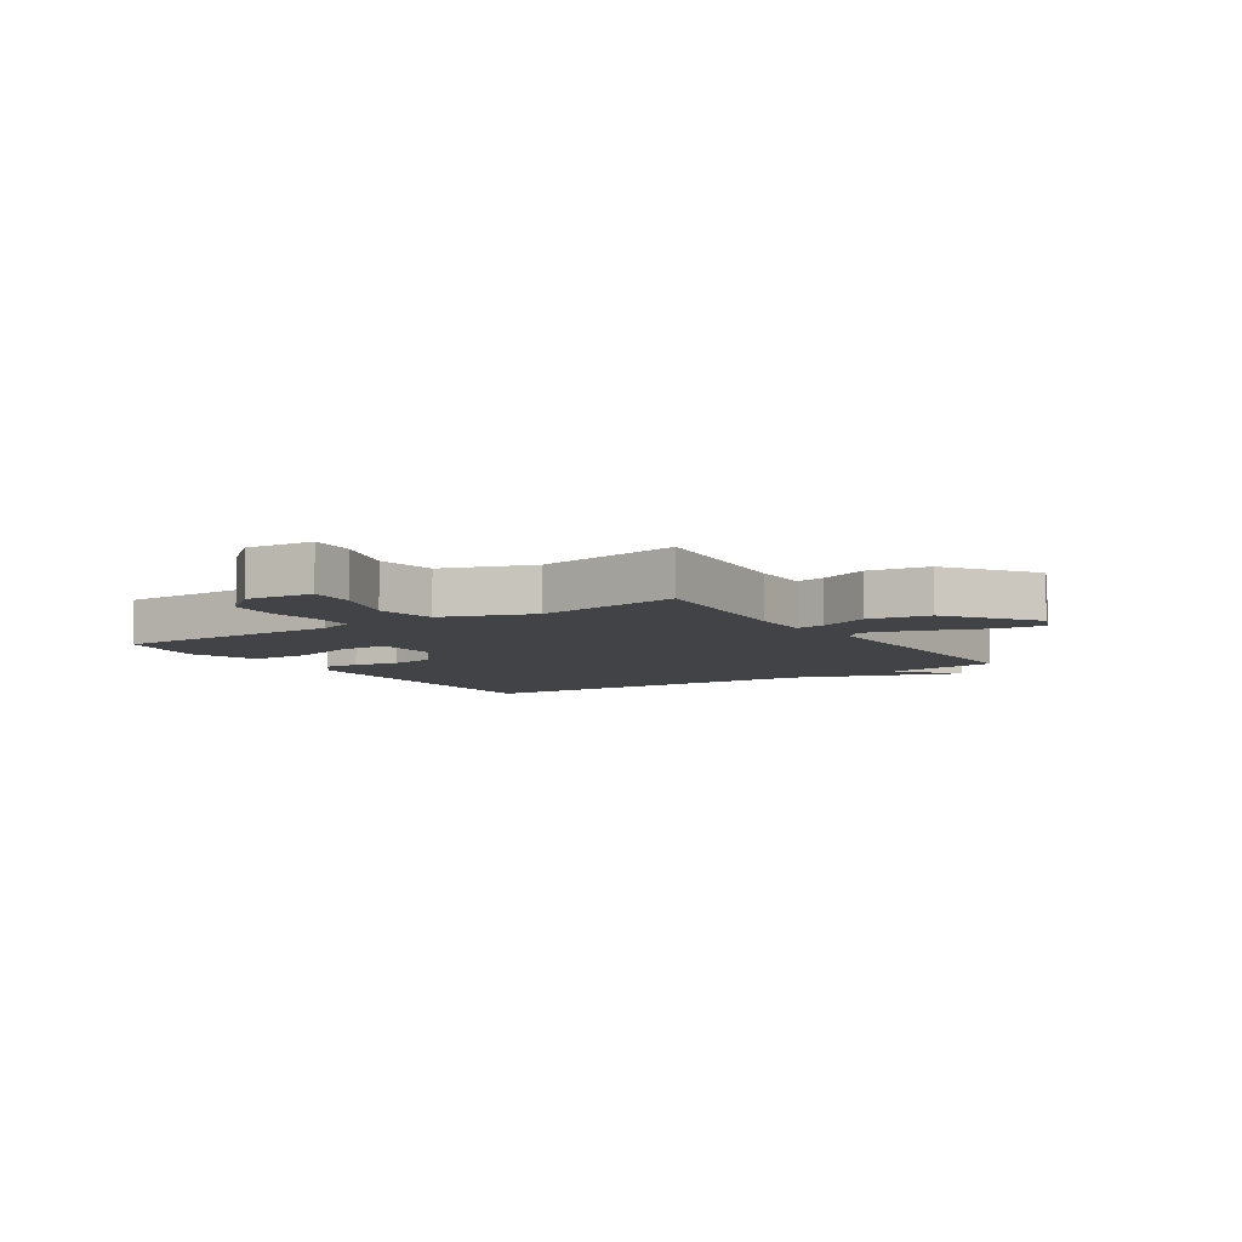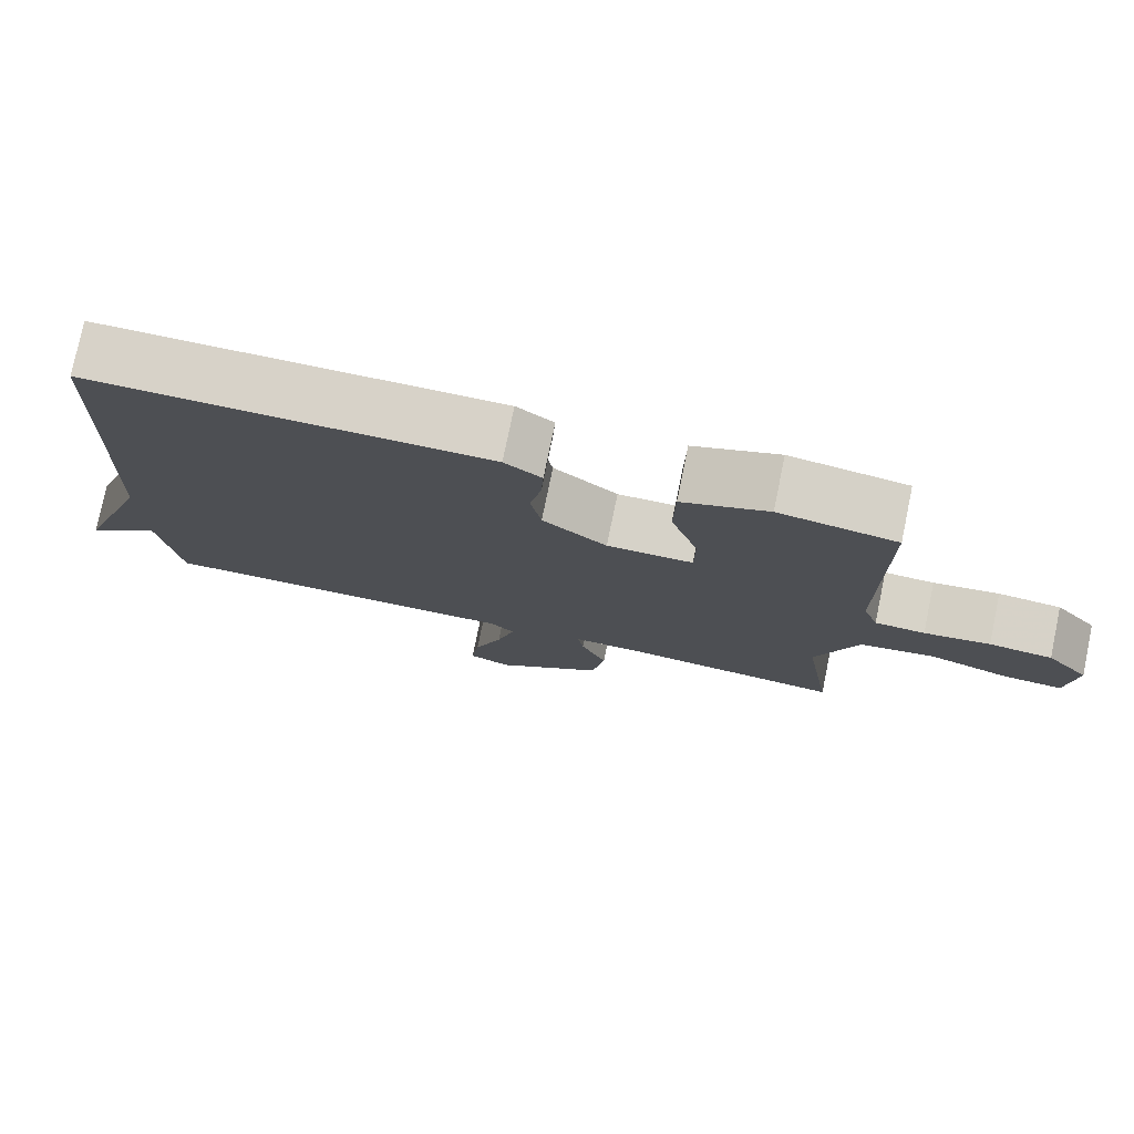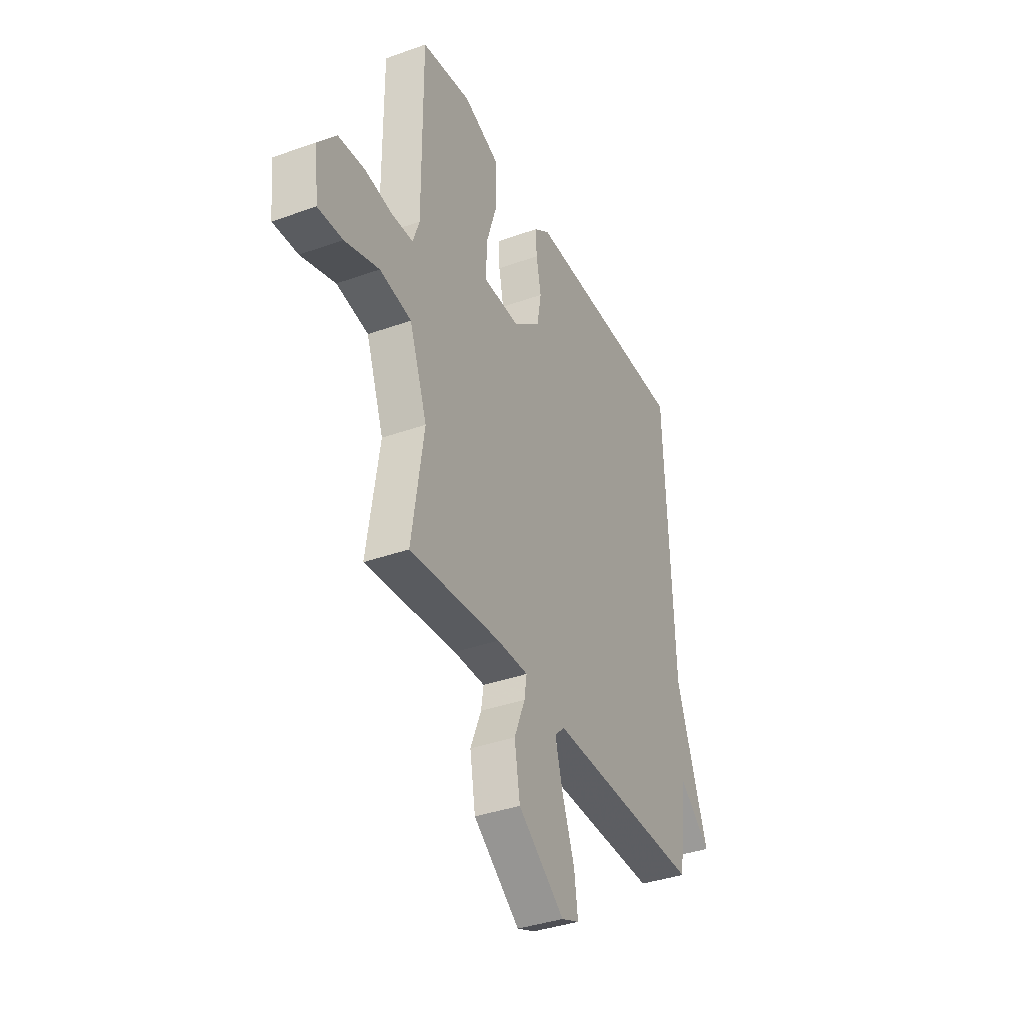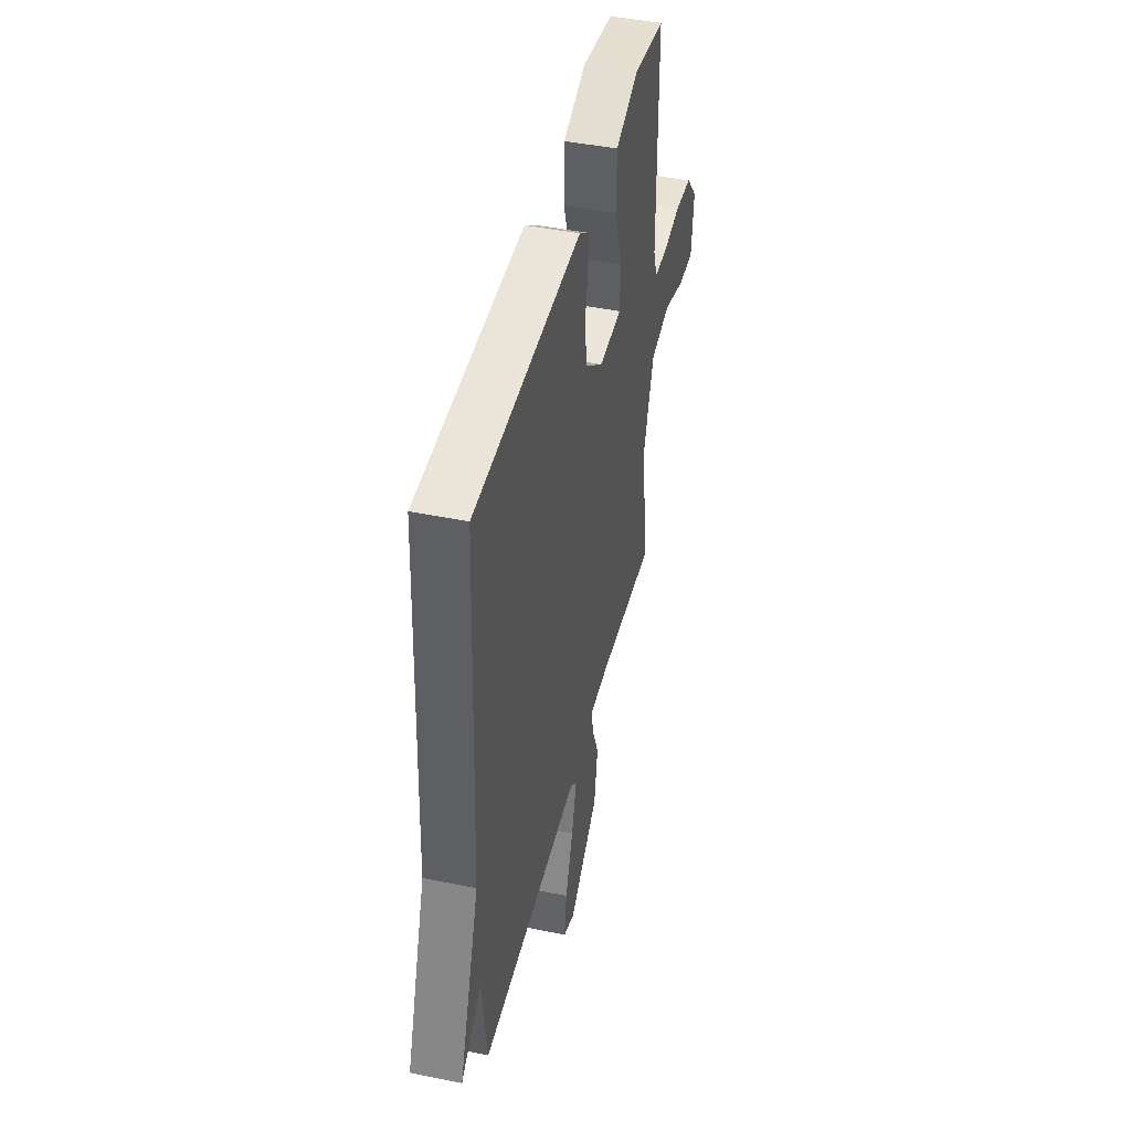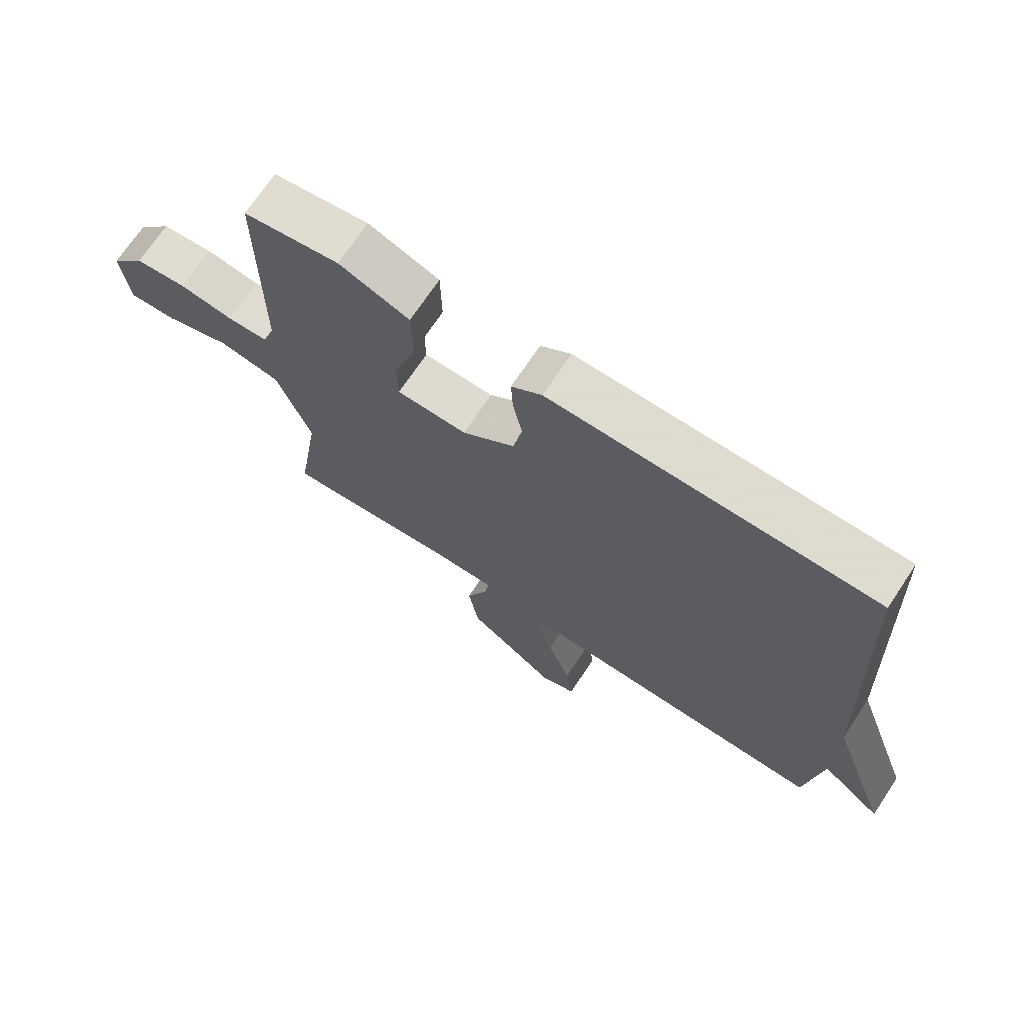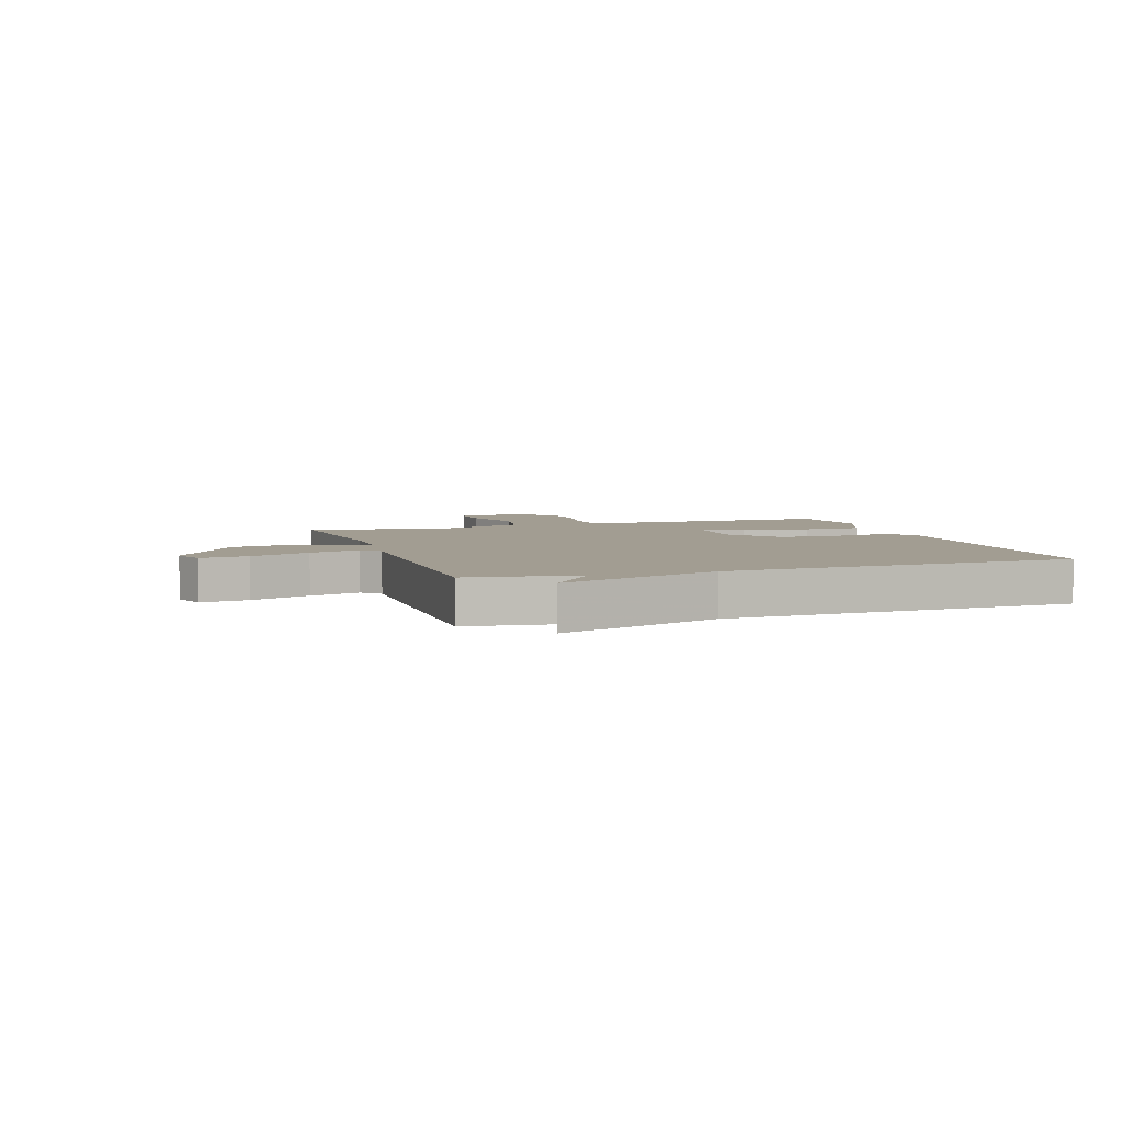
<metadata>
{"format":"obj","ext":"obj","renderer":"f3d","projection":"perspective","resolution":1024,"background":"white","views":[{"elev":-7.0,"azim":123.2,"up":"+Y"},{"elev":77.3,"azim":11.7,"up":"+Z"},{"elev":-37.1,"azim":114.8,"up":"+Z"},{"elev":44.7,"azim":-76.5,"up":"+Z"},{"elev":70.5,"azim":-146.4,"up":"+Z"},{"elev":4.9,"azim":-108.1,"up":"+Y"}]}
</metadata>
<code>
v 0.5 0.07 0.5
v 0.5 0.07 0.11
v 0.52 0.07 0.052
v 0.586 0.07 0.049
v 0.673 0.07 0.062
v 0.756 0.07 0.054
v 0.812 0.07 -0.012
v 0.8 0.07 -0.124
v 0.723 0.07 -0.12
v 0.616 0.07 -0.085
v 0.517 0.07 -0.102
v 0.462 0.07 -0.255
v 0.5 0.07 -0.5
v 0.216 0.07 -0.474
v 0.118 0.07 -0.473
v 0.126 0.07 -0.523
v 0.16 0.07 -0.606
v 0.143 0.07 -0.709
v -0.002 0.07 -0.817
v -0.058 0.07 -0.795
v -0.047 0.07 -0.712
v -0.009 0.07 -0.608
v 0.015 0.07 -0.52
v -0.016 0.07 -0.49
v -0.5 0.07 -0.5
v -0.526 0.07 -0.307
v -0.625 0.07 -0.388
v -0.526 0.07 -0.107
v -0.5 0.07 0.5
v 0.023 0.07 0.502
v 0.072 0.07 0.466
v 0.069 0.07 0.405
v 0.054 0.07 0.329
v 0.068 0.07 0.252
v 0.153 0.07 0.184
v 0.266 0.07 0.186
v 0.267 0.07 0.266
v 0.231 0.07 0.379
v 0.233 0.07 0.481
v 0.346 0.07 0.524
v 0.5 0 0.5
v 0.5 0 0.11
v 0.52 0 0.052
v 0.586 0 0.049
v 0.673 0 0.062
v 0.756 0 0.054
v 0.812 0 -0.012
v 0.8 0 -0.124
v 0.723 0 -0.12
v 0.616 0 -0.085
v 0.517 0 -0.102
v 0.462 0 -0.255
v 0.5 0 -0.5
v 0.216 0 -0.474
v 0.118 0 -0.473
v 0.126 0 -0.523
v 0.16 0 -0.606
v 0.143 0 -0.709
v -0.002 0 -0.817
v -0.058 0 -0.795
v -0.047 0 -0.712
v -0.009 0 -0.608
v 0.015 0 -0.52
v -0.016 0 -0.49
v -0.5 0 -0.5
v -0.526 0 -0.307
v -0.625 0 -0.388
v -0.526 0 -0.107
v -0.5 0 0.5
v 0.023 0 0.502
v 0.072 0 0.466
v 0.069 0 0.405
v 0.054 0 0.329
v 0.068 0 0.252
v 0.153 0 0.184
v 0.266 0 0.186
v 0.267 0 0.266
v 0.231 0 0.379
v 0.233 0 0.481
v 0.346 0 0.524
f 40 1 2
f 39 40 2
f 38 39 2
f 37 38 2
f 36 37 2 3
f 35 36 3
f 31 32 33
f 30 31 33
f 29 30 33
f 28 29 33
f 28 33 34
f 27 28 34
f 26 27 34
f 26 34 35
f 25 26 35
f 24 25 35
f 20 21 22
f 19 20 22
f 18 19 22
f 17 18 22
f 16 17 22
f 15 16 22 23
f 12 13 14
f 11 12 14 15
f 8 9 10
f 7 8 10
f 6 7 10
f 5 6 10
f 4 5 10
f 3 4 10 11
f 23 24 35
f 15 23 35
f 11 15 35
f 3 11 35
f 42 41 80
f 42 80 79
f 42 79 78
f 42 78 77
f 43 42 77 76
f 43 76 75
f 73 72 71
f 73 71 70
f 73 70 69
f 73 69 68
f 74 73 68
f 74 68 67
f 74 67 66
f 75 74 66
f 75 66 65
f 75 65 64
f 62 61 60
f 62 60 59
f 62 59 58
f 62 58 57
f 62 57 56
f 63 62 56 55
f 54 53 52
f 55 54 52 51
f 50 49 48
f 50 48 47
f 50 47 46
f 50 46 45
f 50 45 44
f 51 50 44 43
f 75 64 63
f 75 63 55
f 75 55 51
f 75 51 43
f 1 41 42 2
f 2 42 43 3
f 3 43 44 4
f 4 44 45 5
f 5 45 46 6
f 6 46 47 7
f 7 47 48 8
f 8 48 49 9
f 9 49 50 10
f 10 50 51 11
f 11 51 52 12
f 12 52 53 13
f 13 53 54 14
f 14 54 55 15
f 15 55 56 16
f 16 56 57 17
f 17 57 58 18
f 18 58 59 19
f 19 59 60 20
f 20 60 61 21
f 21 61 62 22
f 22 62 63 23
f 23 63 64 24
f 24 64 65 25
f 25 65 66 26
f 26 66 67 27
f 27 67 68 28
f 28 68 69 29
f 29 69 70 30
f 30 70 71 31
f 31 71 72 32
f 32 72 73 33
f 33 73 74 34
f 34 74 75 35
f 35 75 76 36
f 36 76 77 37
f 37 77 78 38
f 38 78 79 39
f 39 79 80 40
f 40 80 41 1

</code>
